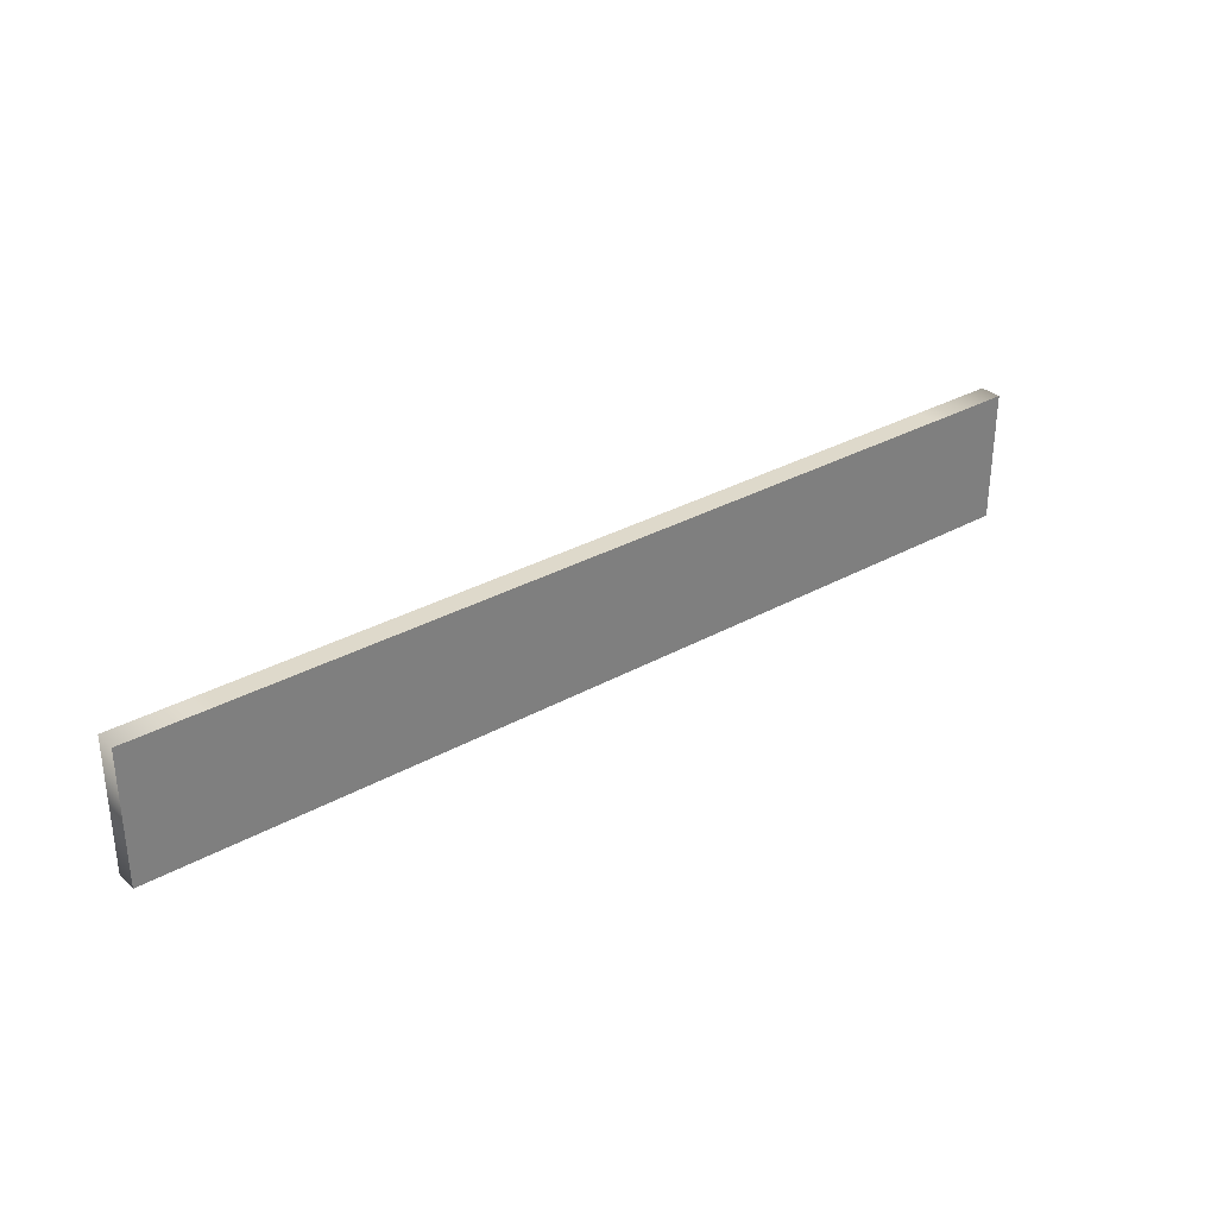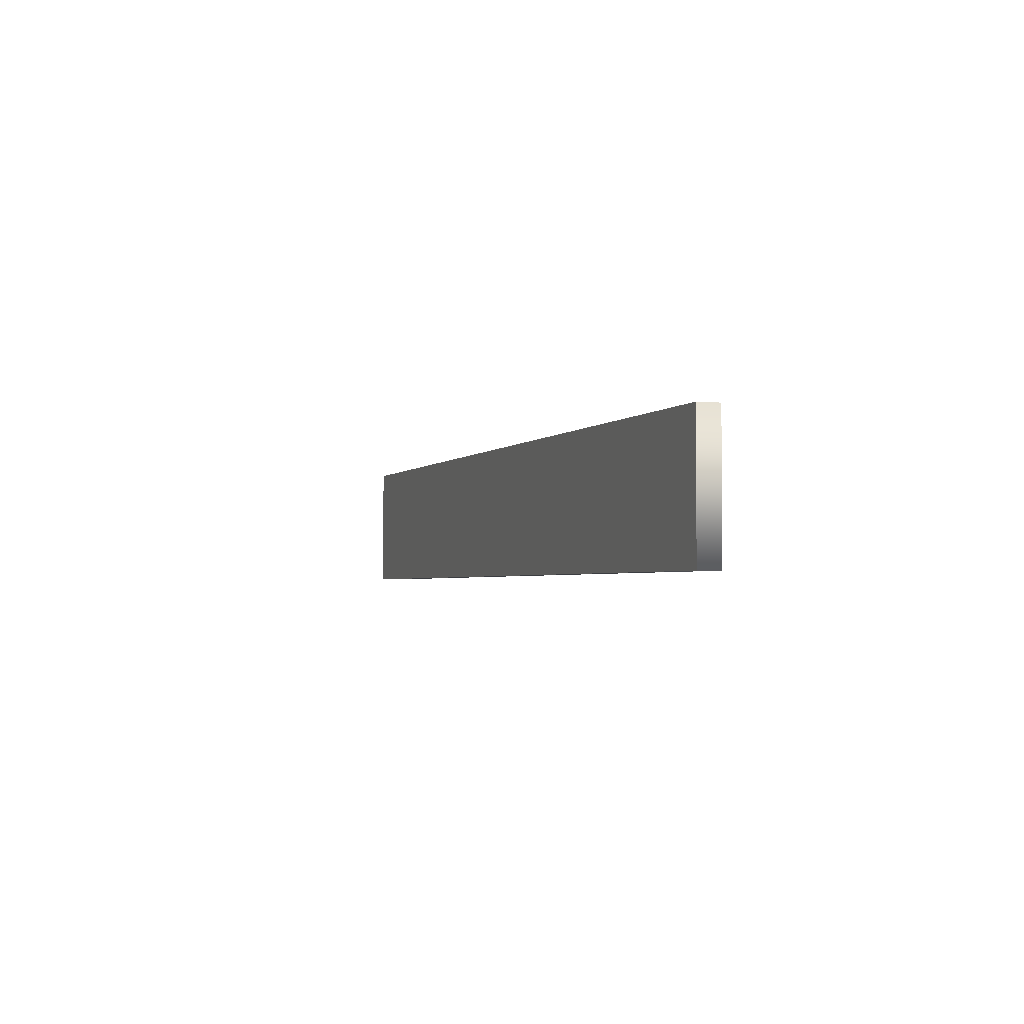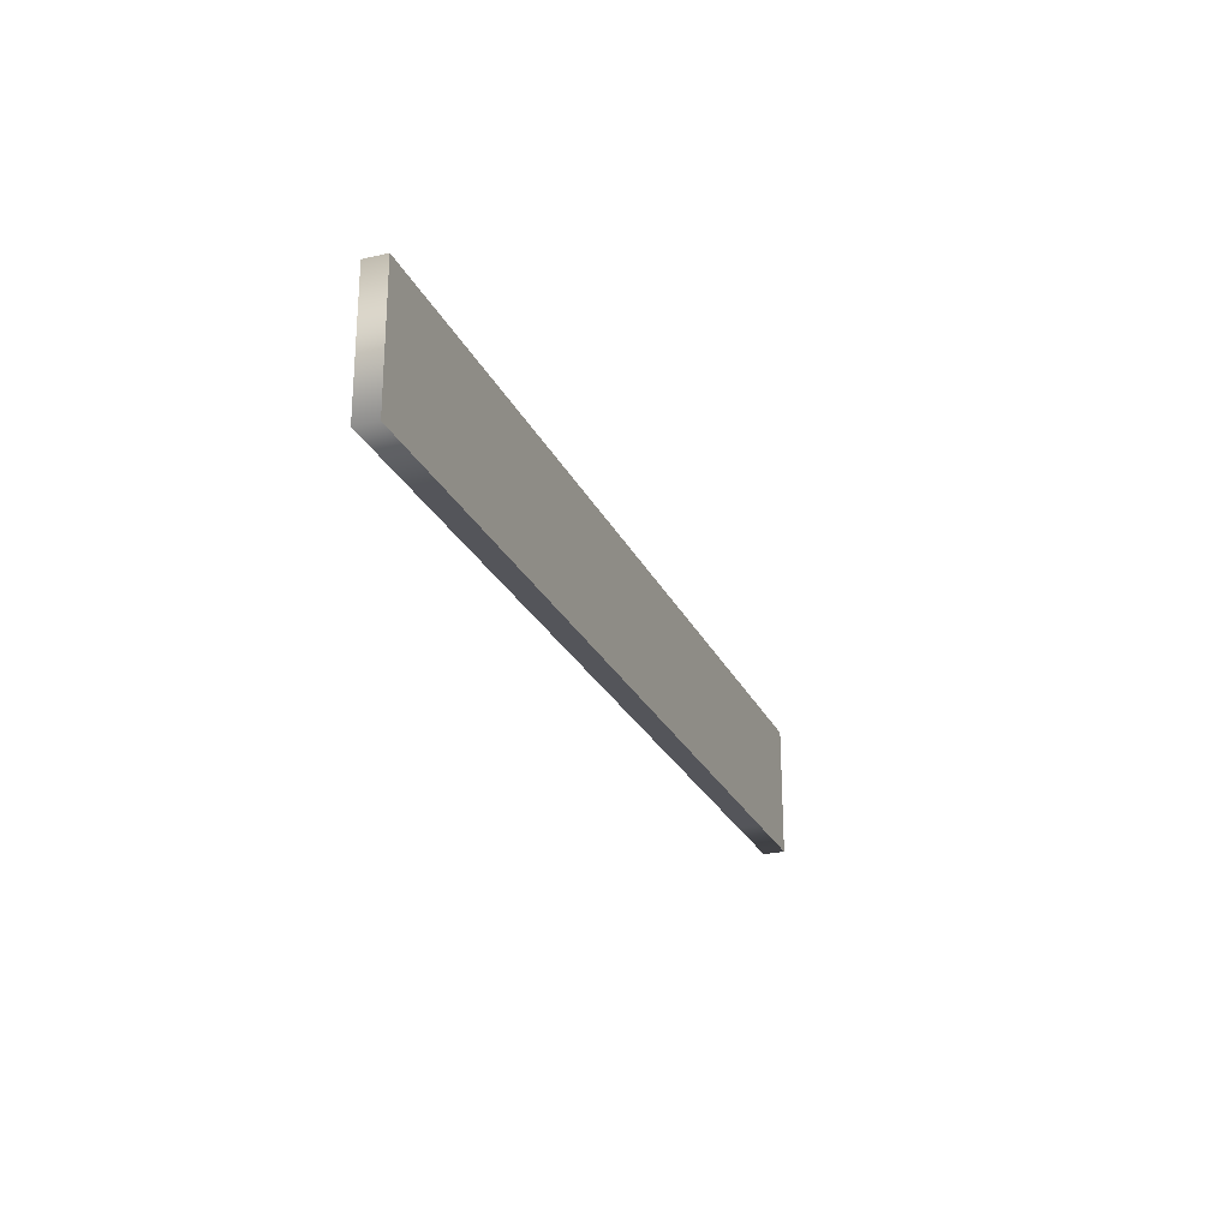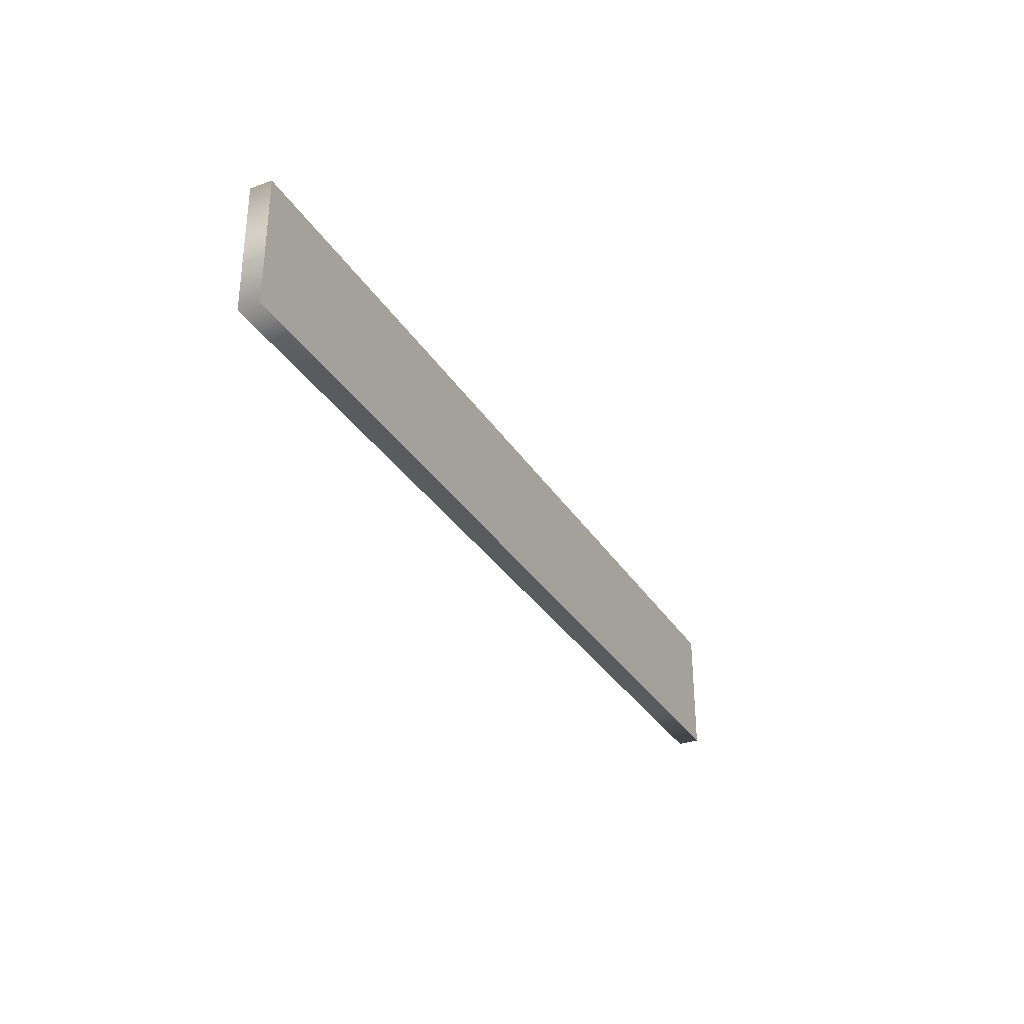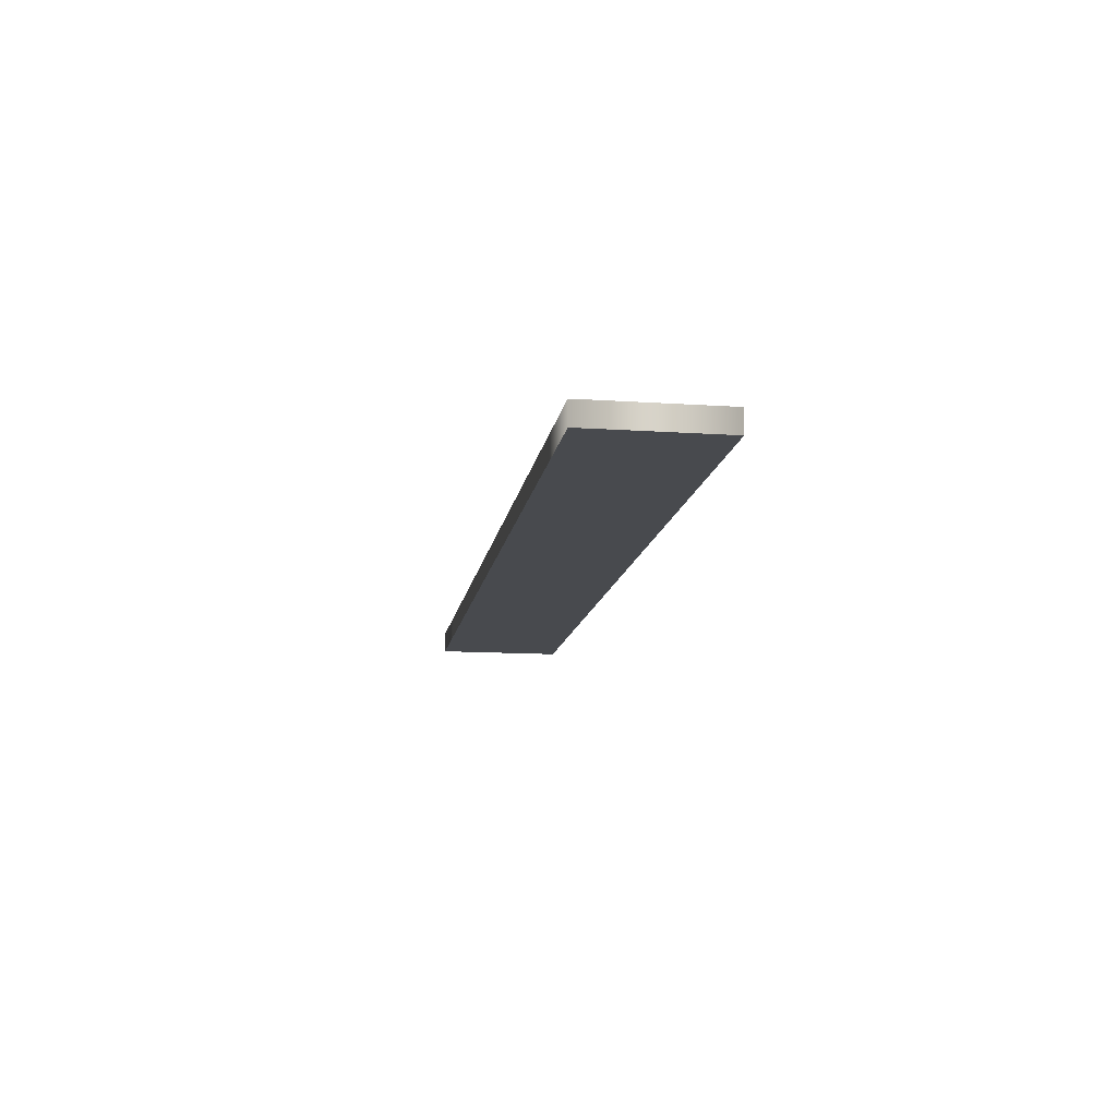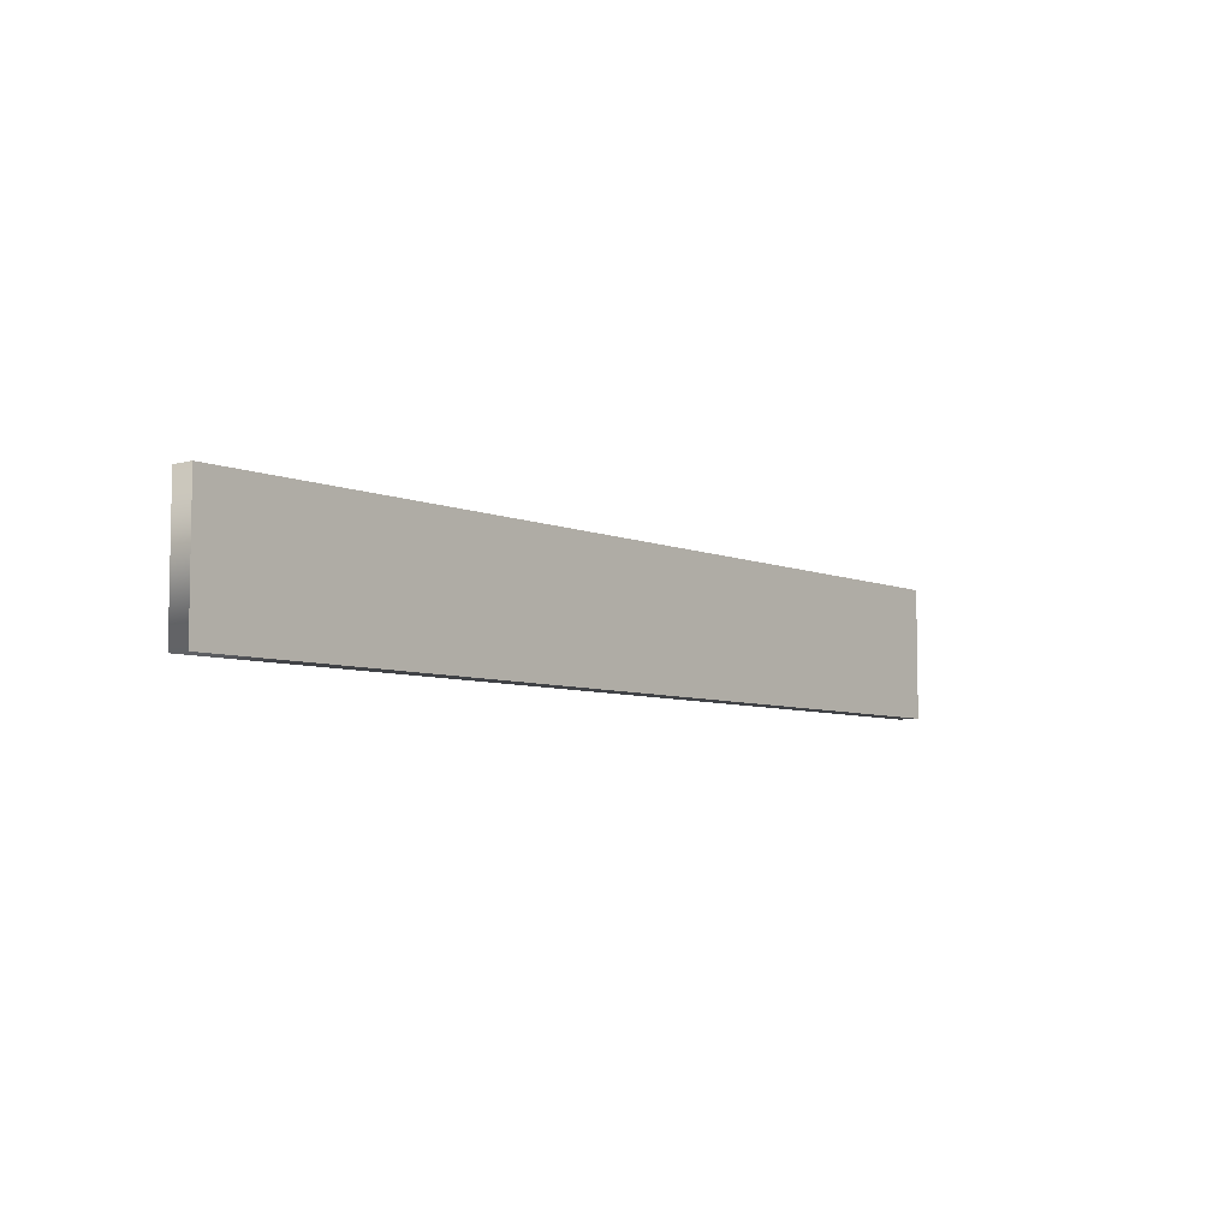
<metadata>
{"format":"obj","ext":"obj","renderer":"f3d","projection":"perspective","resolution":1024,"background":"white","views":[{"elev":31.8,"azim":141.8,"up":"+Y"},{"elev":-2.6,"azim":70.9,"up":"+Y"},{"elev":-24.9,"azim":110.4,"up":"+Y"},{"elev":-32.1,"azim":117.0,"up":"+Y"},{"elev":-12.9,"azim":81.2,"up":"+Z"},{"elev":-6.4,"azim":129.6,"up":"+Y"}]}
</metadata>
<code>
o Back_wall_Cube.003
v 21.4 -3 0.5
v 17.41 3 0.5
v 17.41 -3 0.5
v -17.41 -3 0.5
v -21.4 3 0.5
v -21.4 -3 0.5
v 2.089 3 0.5
v 2.089 -3 0.5
v -2.089 3 0.5
v -2.089 -3 0.5
v -17.41 3 0.5
v 21.4 3 0.5
v 21.4 -3 -0.5
v 17.41 3 -0.5
v 17.41 -3 -0.5
v -17.41 -3 -0.5
v -21.4 3 -0.5
v -21.4 -3 -0.5
v 2.089 3 -0.5
v 2.089 -3 -0.5
v -2.089 3 -0.5
v -2.089 -3 -0.5
v -17.41 3 -0.5
v 21.4 3 -0.5
f 1 2 3
f 4 5 6
f 3 7 8
f 8 9 10
f 10 11 4
f 1 12 2
f 4 11 5
f 3 2 7
f 8 7 9
f 10 9 11
f 13 15 14
f 16 18 17
f 15 20 19
f 20 22 21
f 22 16 23
f 13 14 24
f 16 17 23
f 15 19 14
f 20 21 19
f 22 23 21
f 2 14 19
f 12 1 13
f 1 3 15
f 10 4 16
f 9 21 23
f 7 19 21
f 3 8 20
f 8 10 22
f 4 6 18
f 5 11 23
f 6 5 17
f 12 24 14
f 2 19 7
f 12 13 24
f 1 15 13
f 10 16 22
f 9 23 11
f 7 21 9
f 3 20 15
f 8 22 20
f 4 18 16
f 5 23 17
f 6 17 18
f 12 14 2

</code>
